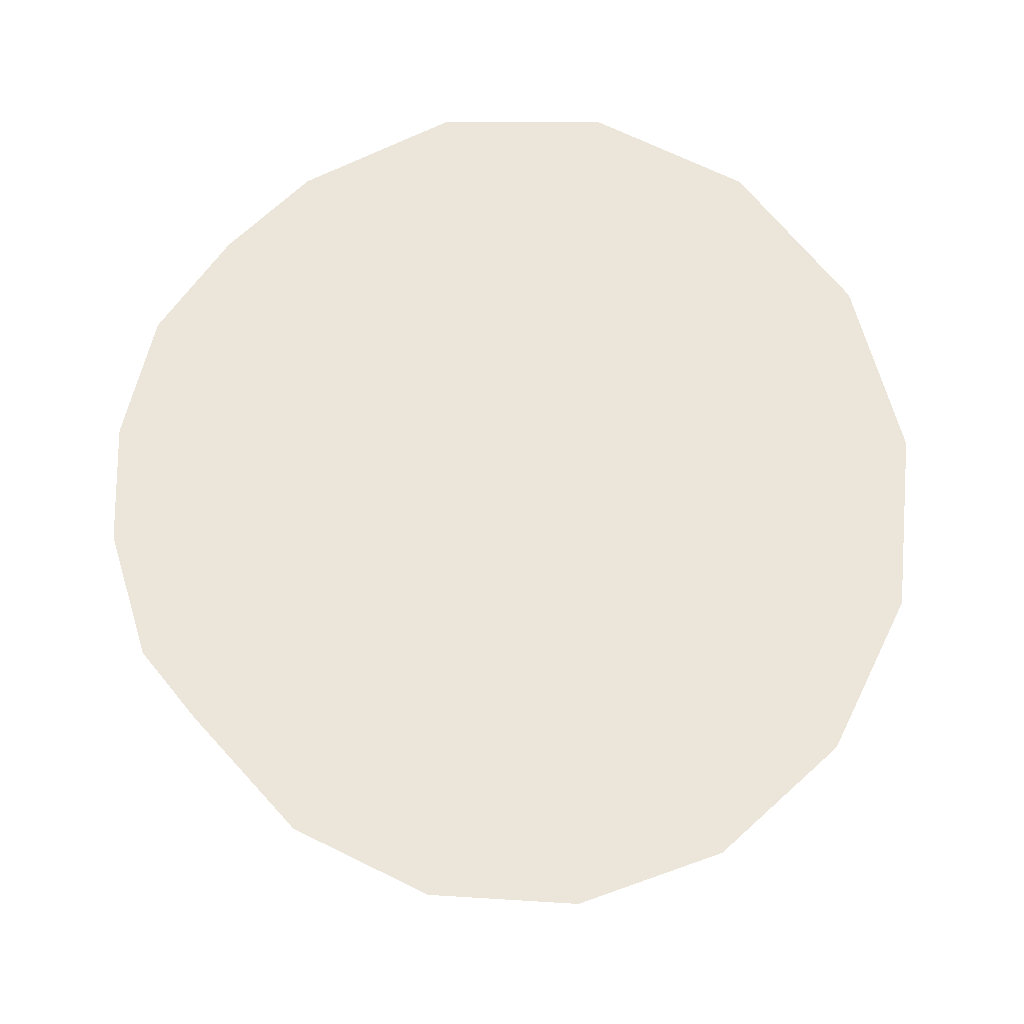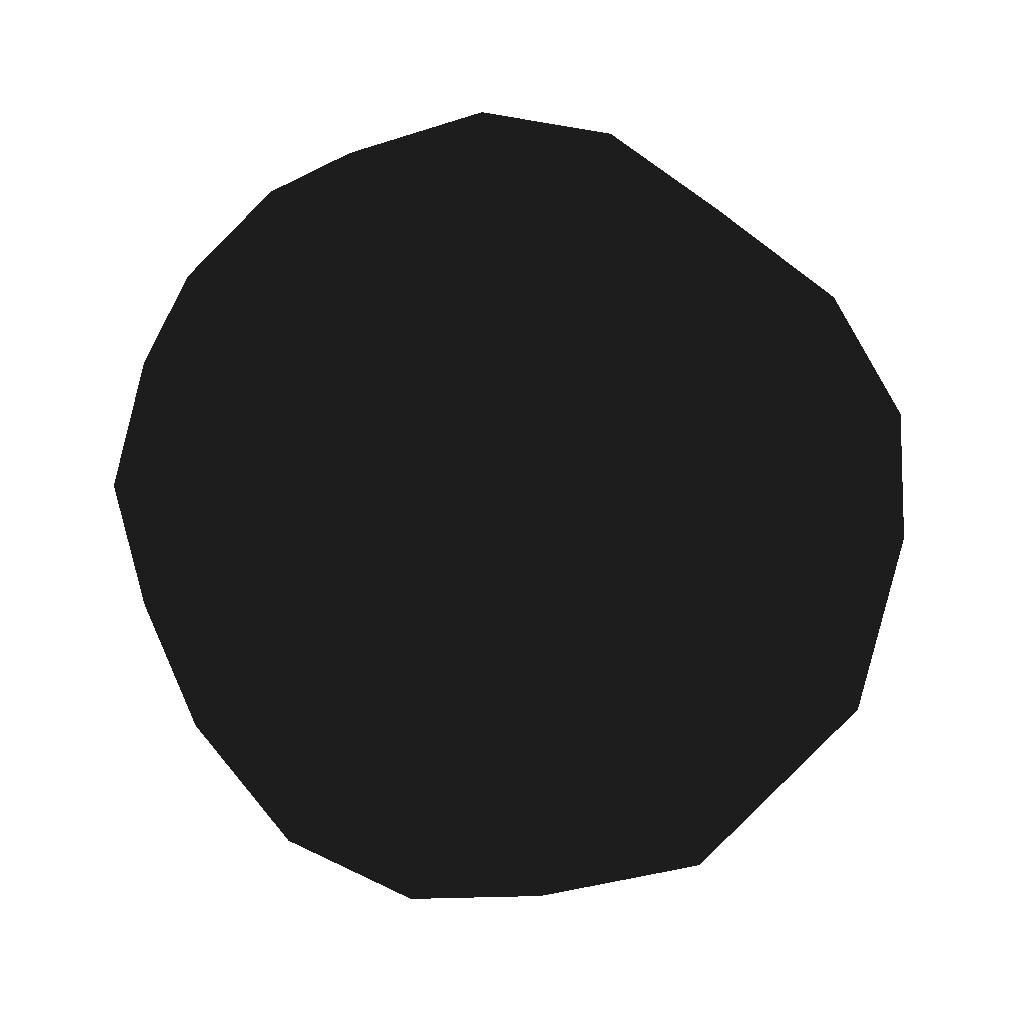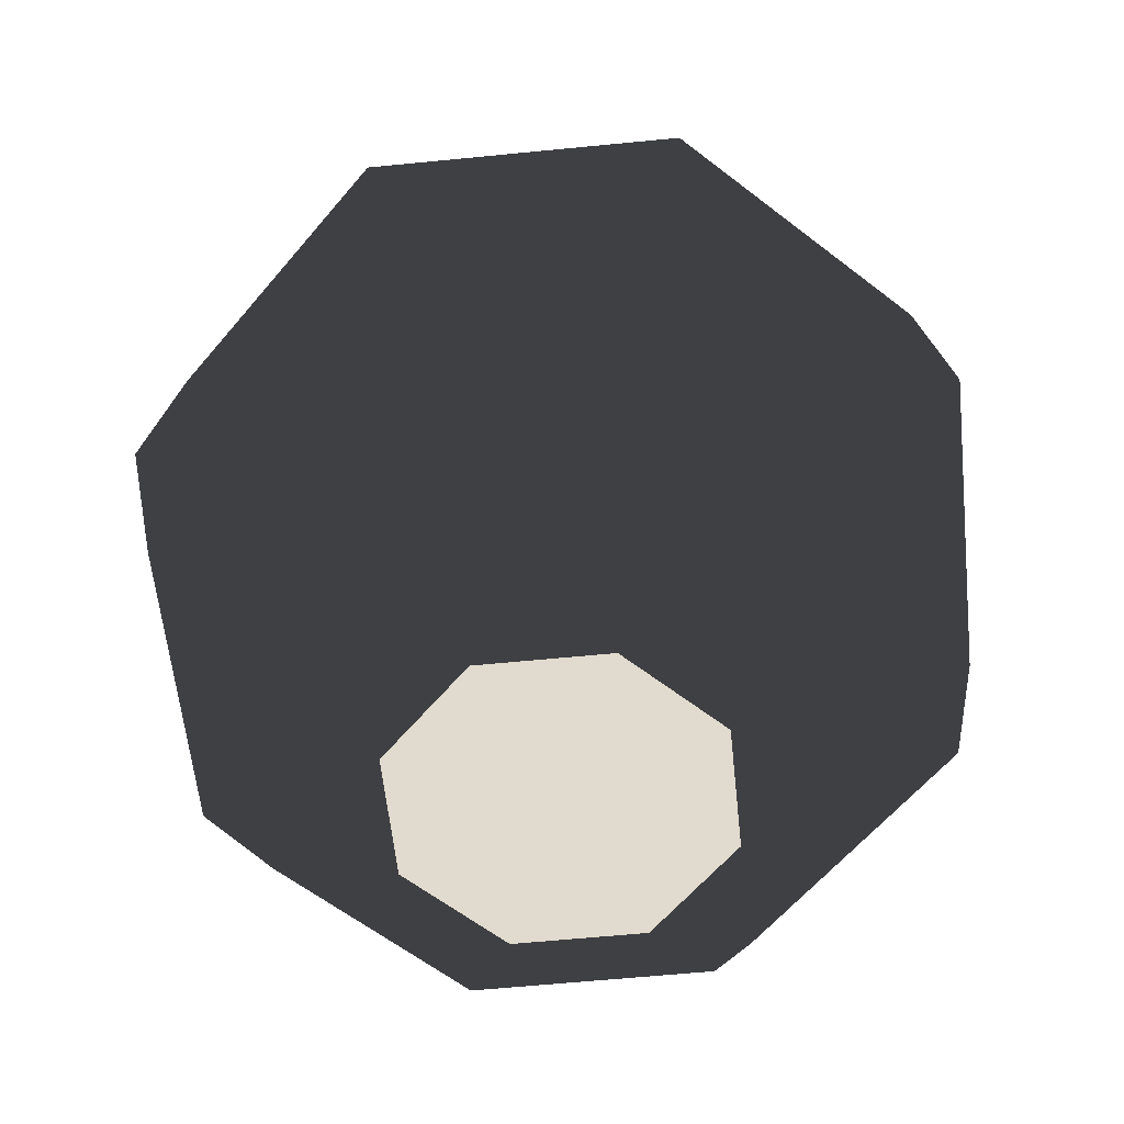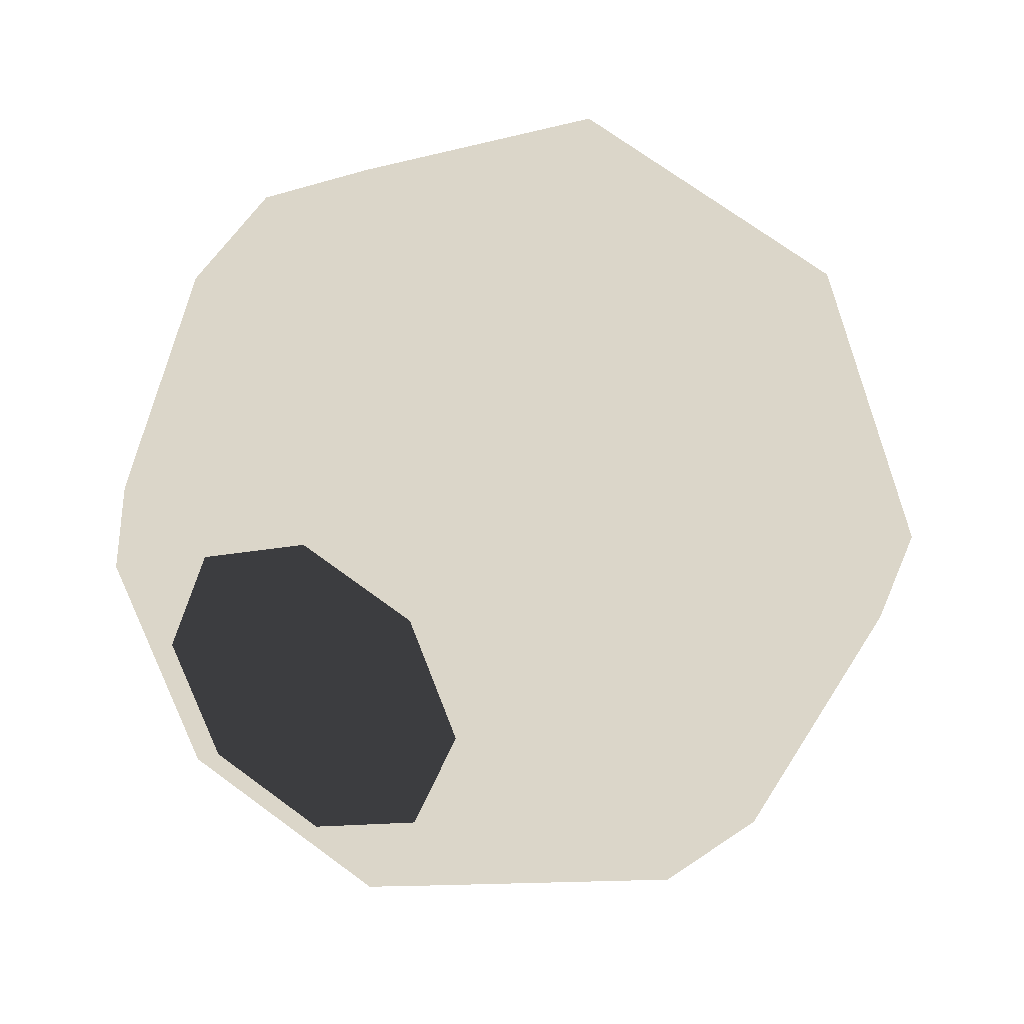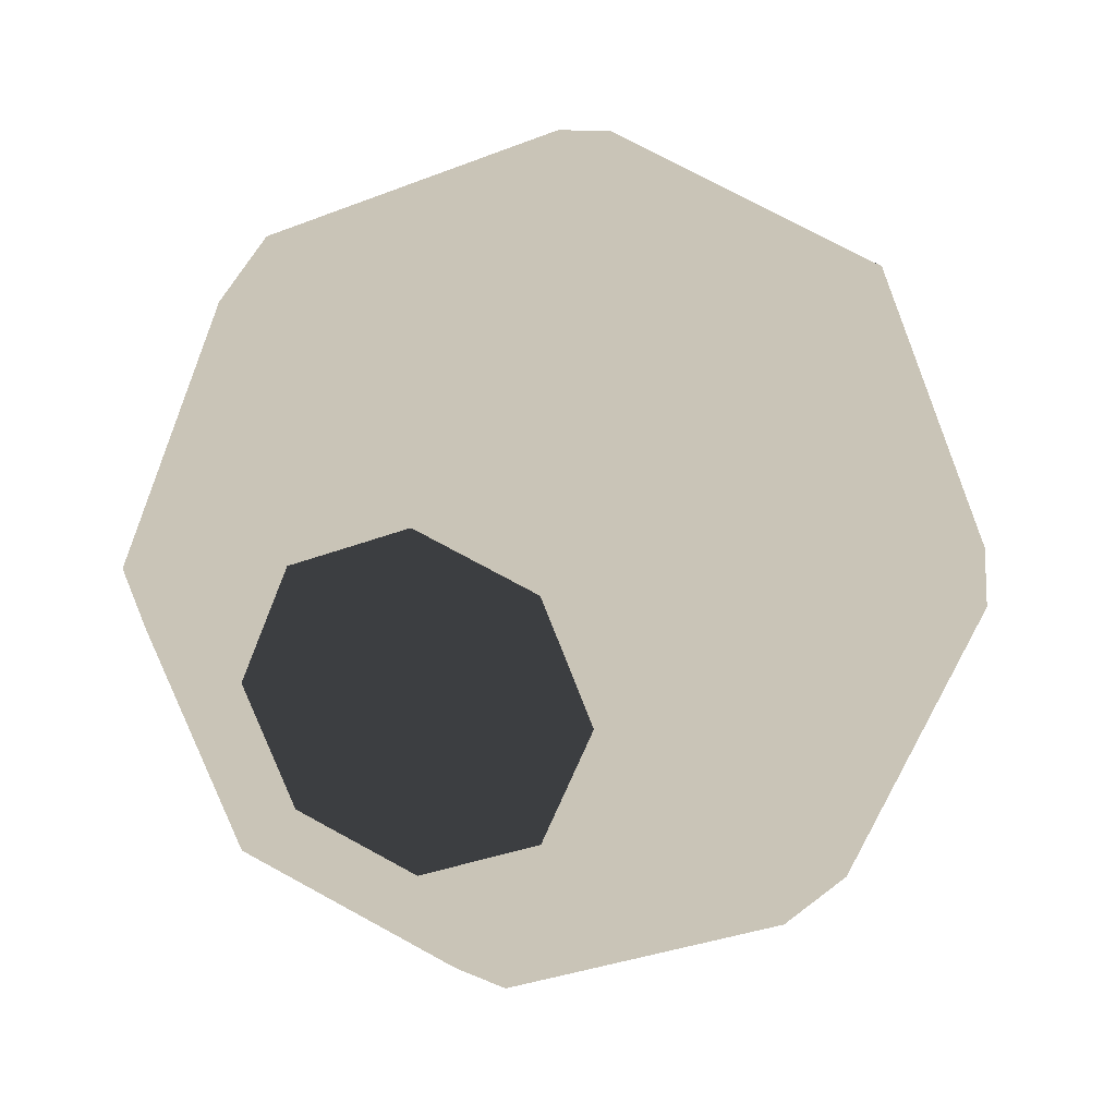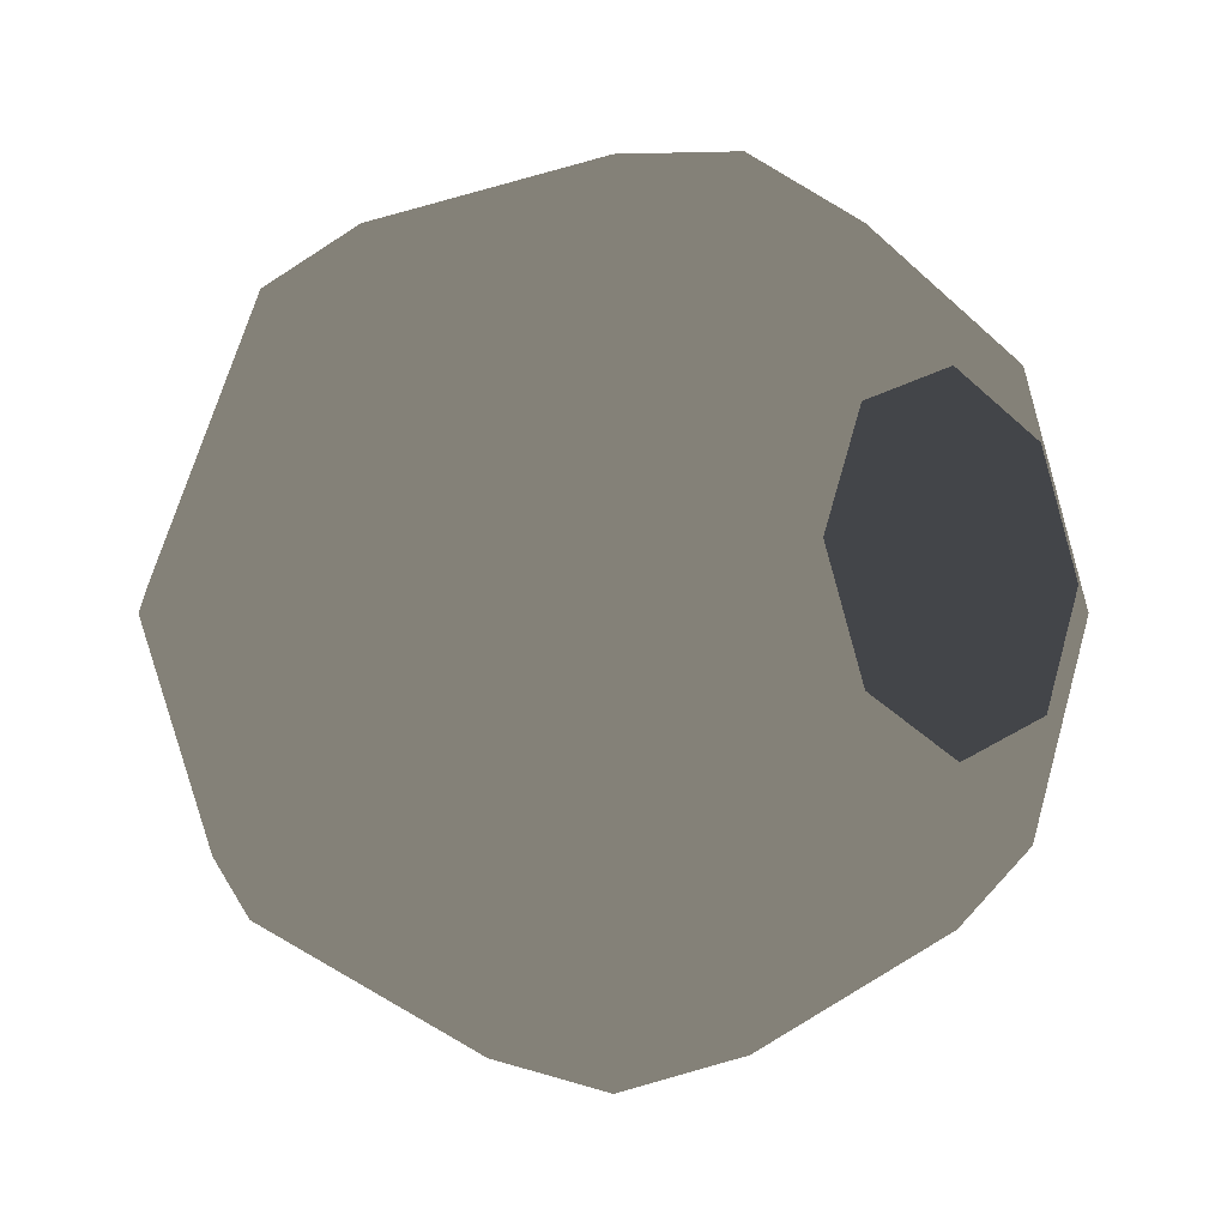
<metadata>
{"format":"obj","ext":"obj","renderer":"f3d","projection":"perspective","resolution":1024,"background":"white","views":[{"elev":47.4,"azim":107.6,"up":"+Z"},{"elev":-52.1,"azim":-139.8,"up":"+Z"},{"elev":-58.0,"azim":163.4,"up":"+Y"},{"elev":30.1,"azim":29.6,"up":"+Z"},{"elev":20.0,"azim":18.4,"up":"+Z"},{"elev":-8.6,"azim":-44.9,"up":"+Z"}]}
</metadata>
<code>
v 0 -1 0
v 0 -0.9239 0.3827
v 0.2706 -0.9239 0.2706
v 0.3827 -0.9239 2.343e-17
v 0.2706 -0.9239 -0.2706
v 4.687e-17 -0.9239 -0.3827
v -0.2706 -0.9239 -0.2706
v -0.3827 -0.9239 -7.03e-17
v -0.2706 -0.9239 0.2706
v 0 -0.7071 0.7071
v 0.5 -0.7071 0.5
v 0.7071 -0.7071 4.33e-17
v 0.5 -0.7071 -0.5
v 8.66e-17 -0.7071 -0.7071
v -0.5 -0.7071 -0.5
v -0.7071 -0.7071 -1.299e-16
v -0.5 -0.7071 0.5
v 0 -0.3827 0.9239
v 0.6533 -0.3827 0.6533
v 0.9239 -0.3827 5.657e-17
v 0.6533 -0.3827 -0.6533
v 1.131e-16 -0.3827 -0.9239
v -0.6533 -0.3827 -0.6533
v -0.9239 -0.3827 -1.697e-16
v -0.6533 -0.3827 0.6533
v 0 -6.123e-17 1
v 0.7071 -6.123e-17 0.7071
v 1 -6.123e-17 6.123e-17
v 0.7071 -6.123e-17 -0.7071
v 1.225e-16 -6.123e-17 -1
v -0.7071 -6.123e-17 -0.7071
v -1 -6.123e-17 -1.837e-16
v -0.7071 -6.123e-17 0.7071
v 0 0.3827 0.9239
v 0.6533 0.3827 0.6533
v 0.9239 0.3827 5.657e-17
v 0.6533 0.3827 -0.6533
v 1.131e-16 0.3827 -0.9239
v -0.6533 0.3827 -0.6533
v -0.9239 0.3827 -1.697e-16
v -0.6533 0.3827 0.6533
v 0 0.7071 0.7071
v 0.5 0.7071 0.5
v 0.7071 0.7071 4.33e-17
v 0.5 0.7071 -0.5
v 8.66e-17 0.7071 -0.7071
v -0.5 0.7071 -0.5
v -0.7071 0.7071 -1.299e-16
v -0.5 0.7071 0.5
v 0 0.9239 0.3827
v 0.2706 0.9239 0.2706
v 0.3827 0.9239 2.343e-17
v 0.2706 0.9239 -0.2706
v 4.687e-17 0.9239 -0.3827
v -0.2706 0.9239 -0.2706
v -0.3827 0.9239 -7.03e-17
v -0.2706 0.9239 0.2706
v 0 1 1.225e-16
v 8.66e-17 1 8.66e-17
v 1.225e-16 1 7.499e-33
v 8.66e-17 1 -8.66e-17
v 1.5e-32 1 -1.225e-16
v -8.66e-17 1 -8.66e-17
v -1.225e-16 1 -2.25e-32
v -8.66e-17 1 8.66e-17
f 1 2 3
f 1 3 4
f 1 4 5
f 1 5 6
f 1 6 7
f 1 7 8
f 1 8 9
f 1 9 2
f 2 3 11 10
f 3 4 12 11
f 4 5 13 12
f 5 6 14 13
f 6 7 15 14
f 7 8 16 15
f 8 9 17 16
f 9 2 10 17
f 10 11 19 18
f 11 12 20 19
f 12 13 21 20
f 13 14 22 21
f 14 15 23 22
f 15 16 24 23
f 16 17 25 24
f 17 10 18 25
f 18 19 27 26
f 19 20 28 27
f 20 21 29 28
f 21 22 30 29
f 22 23 31 30
f 23 24 32 31
f 24 25 33 32
f 25 18 26 33
f 26 27 35 34
f 27 28 36 35
f 28 29 37 36
f 29 30 38 37
f 30 31 39 38
f 31 32 40 39
f 32 33 41 40
f 33 26 34 41
f 34 35 43 42
f 35 36 44 43
f 36 37 45 44
f 37 38 46 45
f 38 39 47 46
f 39 40 48 47
f 40 41 49 48
f 41 34 42 49
f 42 43 51 50
f 43 44 52 51
f 44 45 53 52
f 45 46 54 53
f 46 47 55 54
f 47 48 56 55
f 48 49 57 56
f 49 42 50 57
f 50 51 58
f 51 52 58
f 52 53 58
f 53 54 58
f 54 55 58
f 55 56 58
f 56 57 58
f 57 50 58

</code>
